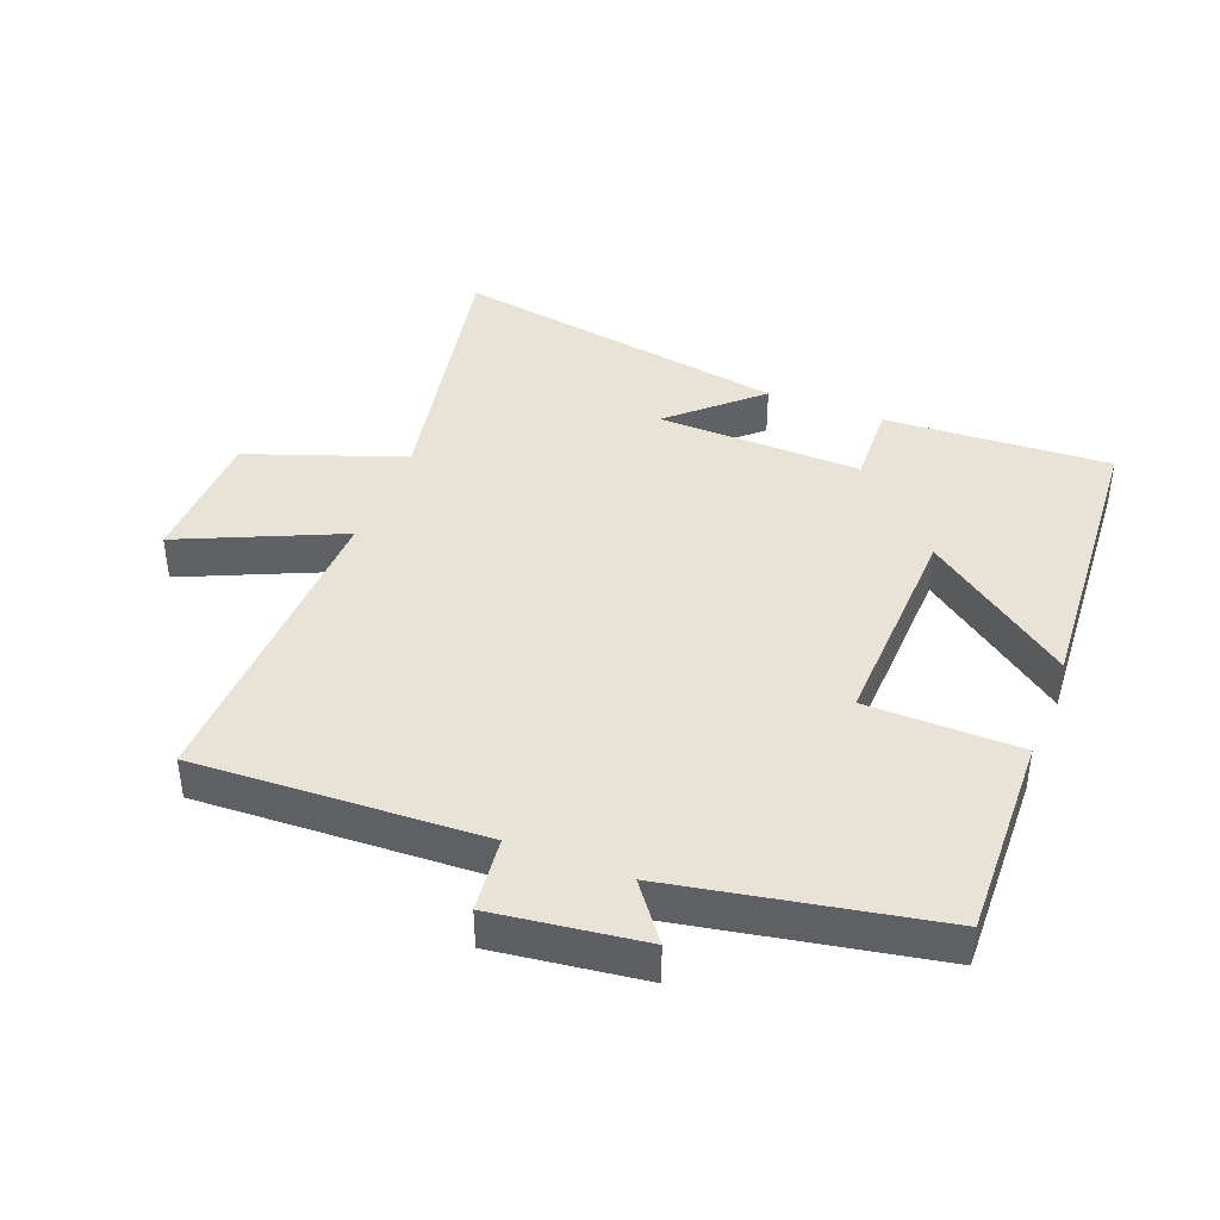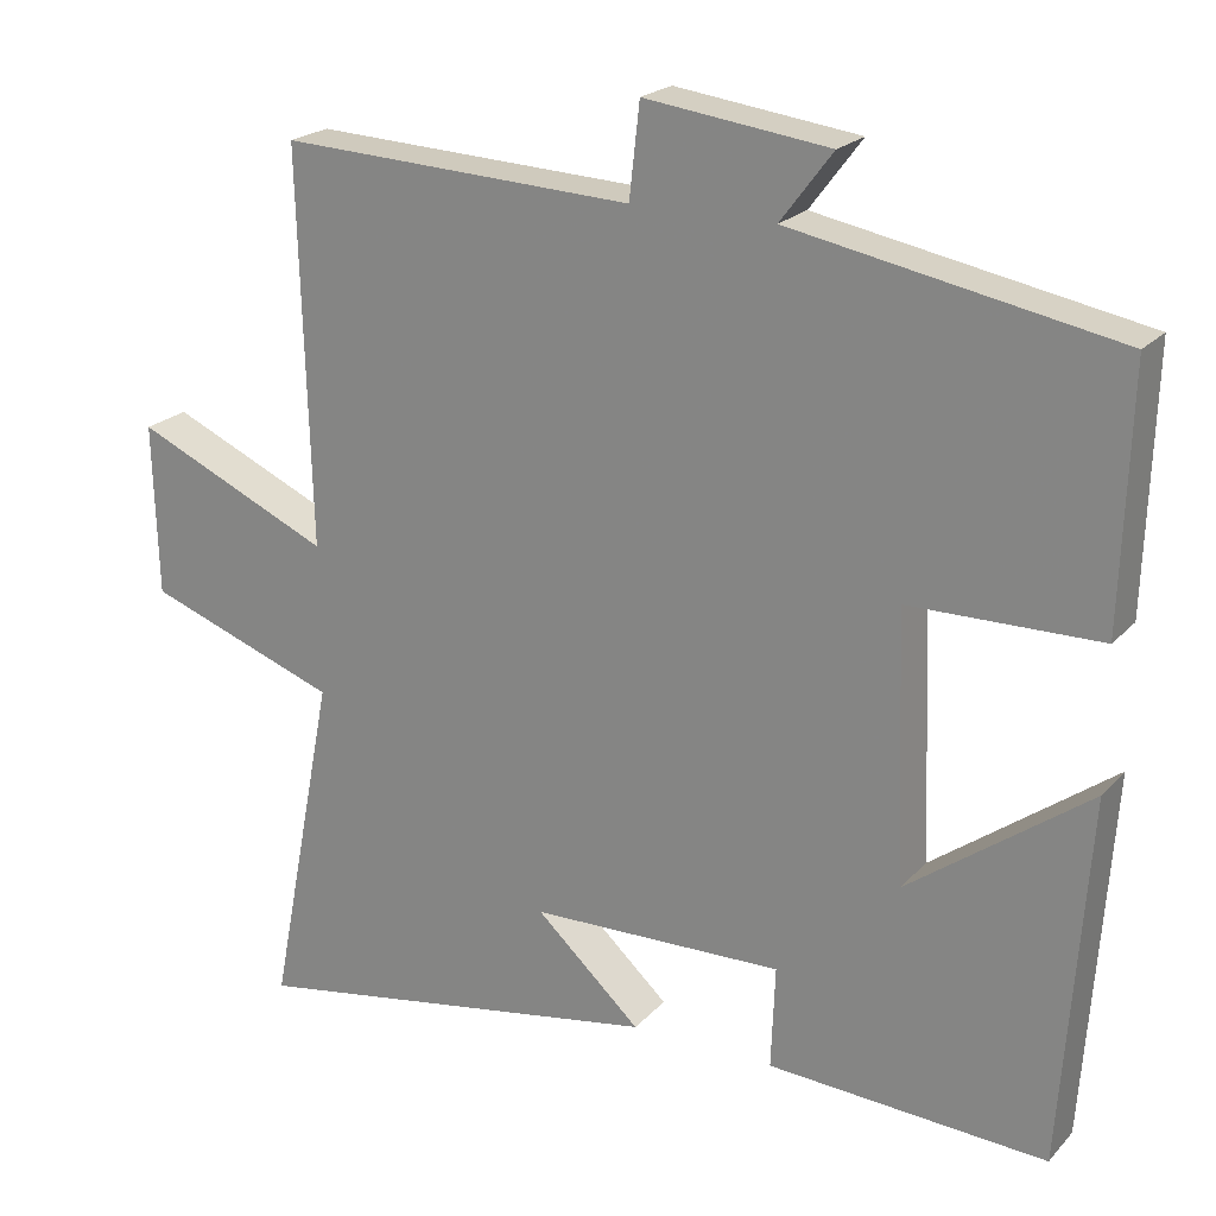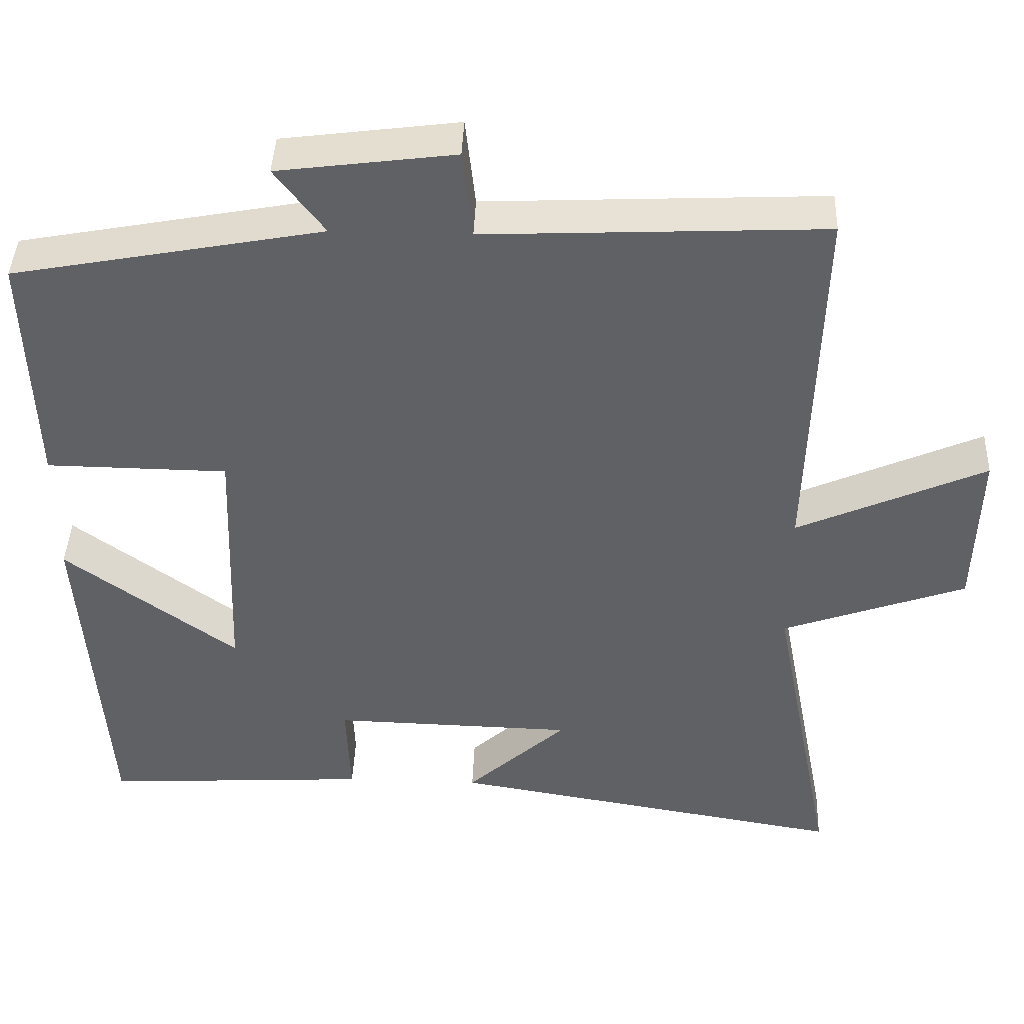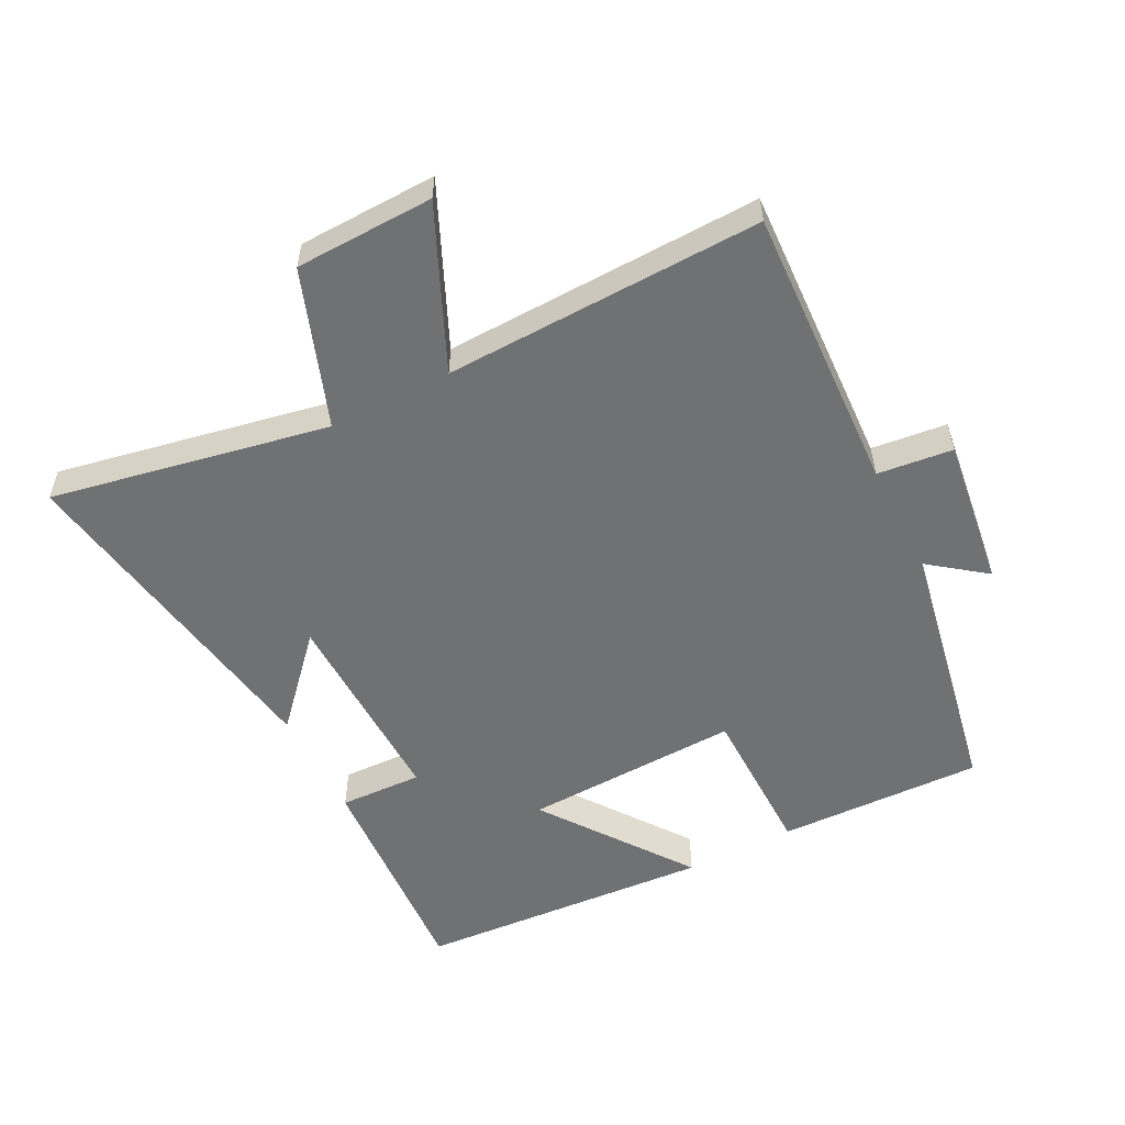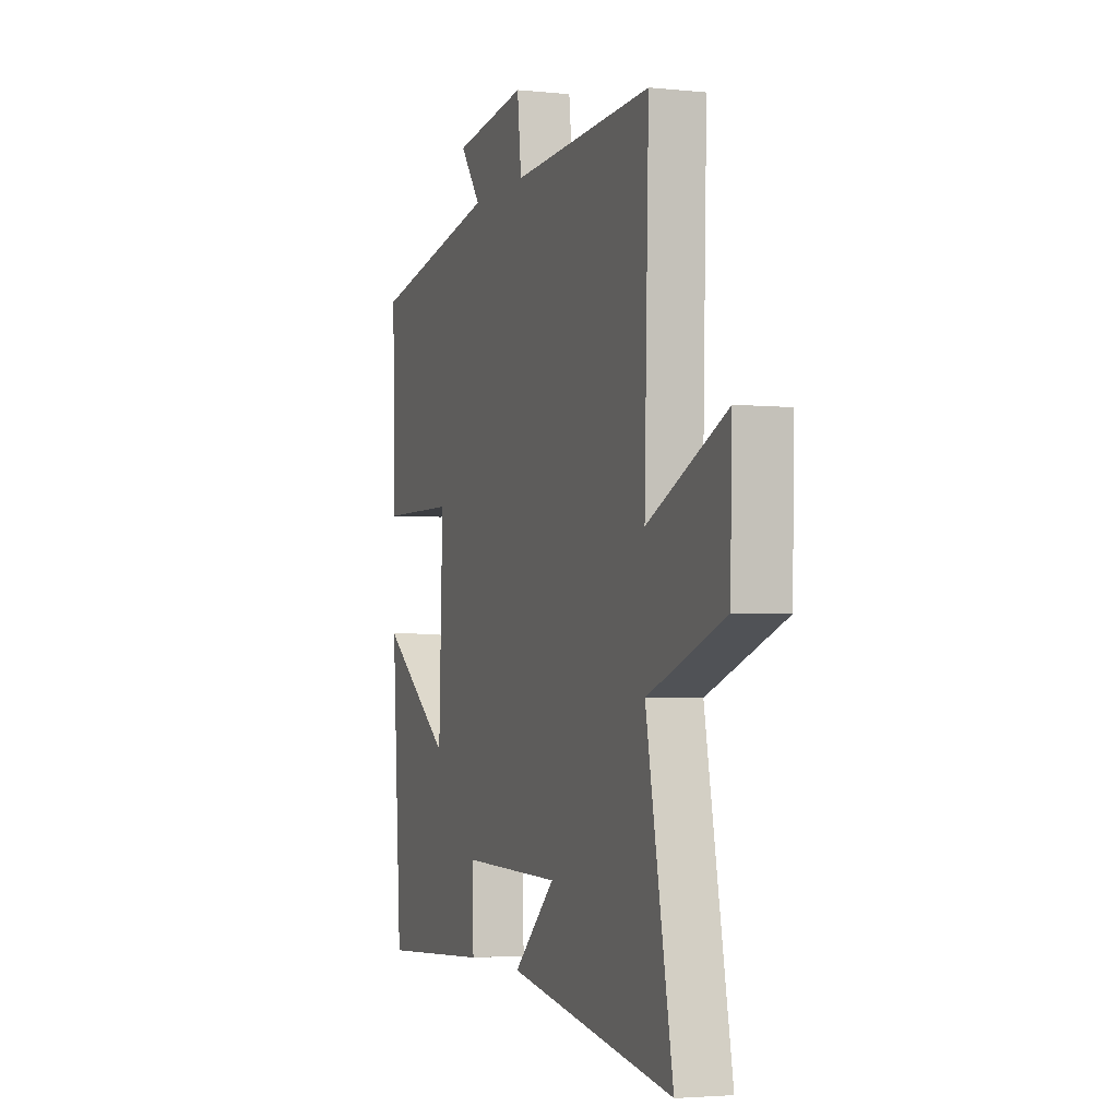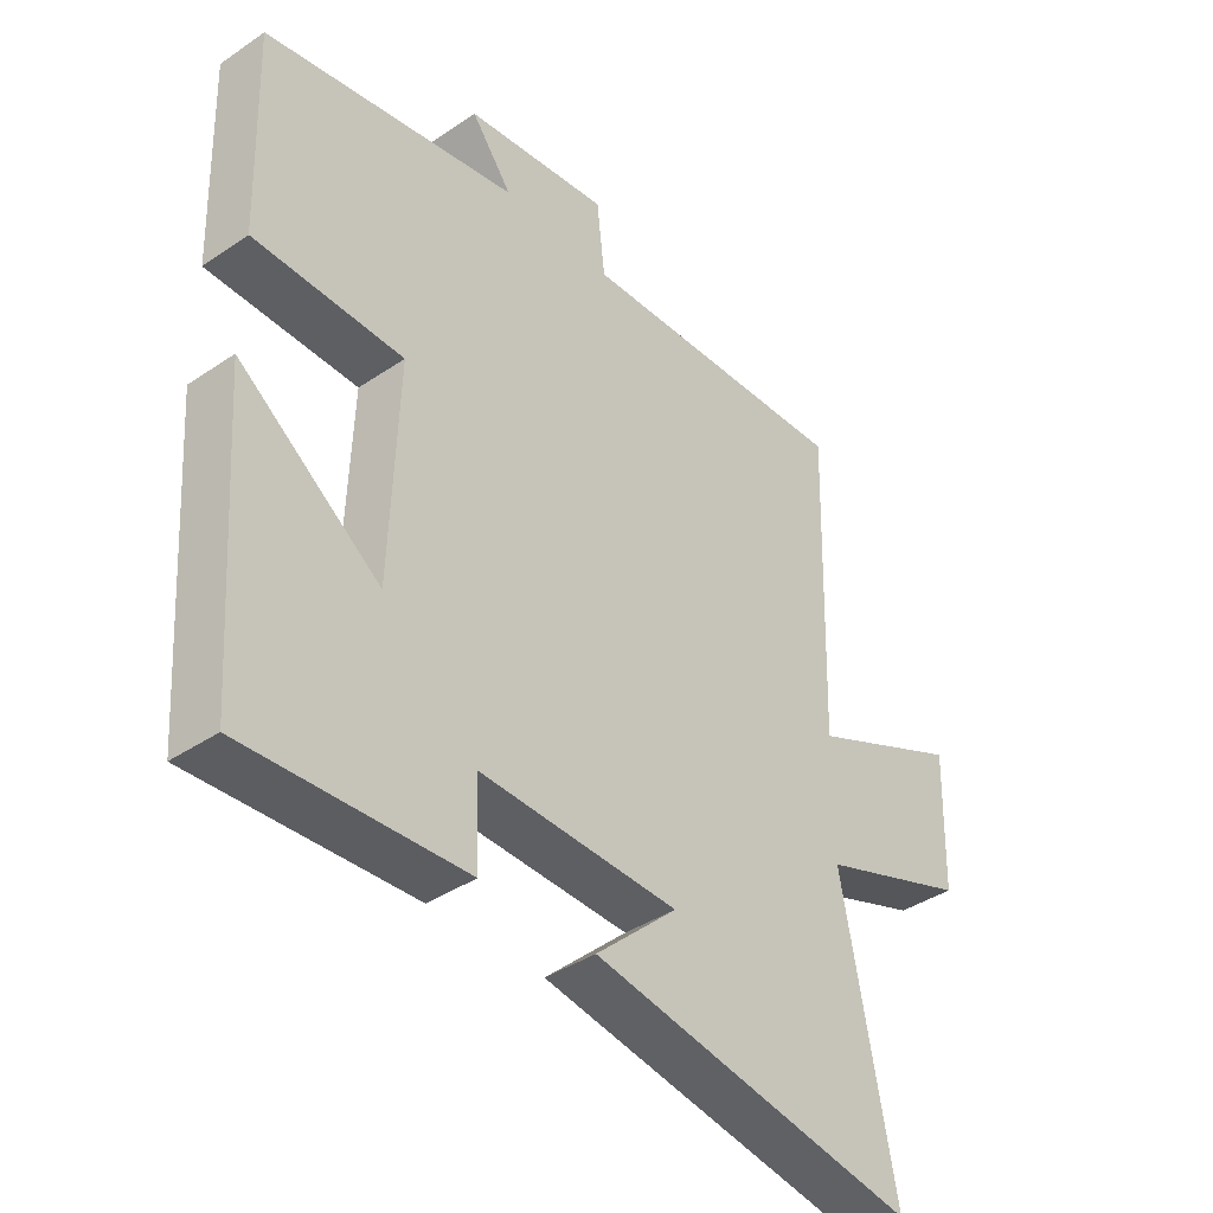
<metadata>
{"format":"obj","ext":"obj","renderer":"f3d","projection":"perspective","resolution":1024,"background":"white","views":[{"elev":41.4,"azim":21.3,"up":"+Y"},{"elev":21.5,"azim":30.0,"up":"+Z"},{"elev":42.0,"azim":-177.8,"up":"+Z"},{"elev":-55.2,"azim":-62.9,"up":"+Y"},{"elev":-3.1,"azim":-109.6,"up":"+Z"},{"elev":-39.4,"azim":130.2,"up":"+Z"}]}
</metadata>
<code>
v 0.468 0.07 -0.52
v 0.12 0.07 -0.5
v 0.125 0.07 -0.372
v -0.191 0.07 -0.38
v -0.06 0.07 -0.5
v -0.583 0.07 -0.588
v -0.5 0.07 -0.16
v -0.74 0.07 -0.074
v -0.746 0.07 0.14
v -0.5 0.07 0.03
v -0.514 0.07 0.52
v -0.072 0.07 0.5
v -0.059 0.07 0.616
v 0.171 0.07 0.586
v 0.106 0.07 0.5
v 0.51 0.07 0.424
v 0.5 0.07 0.108
v 0.263 0.07 0.105
v 0.275 0.07 -0.229
v 0.5 0.07 -0.064
v 0.468 0 -0.52
v 0.12 0 -0.5
v 0.125 0 -0.372
v -0.191 0 -0.38
v -0.06 0 -0.5
v -0.583 0 -0.588
v -0.5 0 -0.16
v -0.74 0 -0.074
v -0.746 0 0.14
v -0.5 0 0.03
v -0.514 0 0.52
v -0.072 0 0.5
v -0.059 0 0.616
v 0.171 0 0.586
v 0.106 0 0.5
v 0.51 0 0.424
v 0.5 0 0.108
v 0.263 0 0.105
v 0.275 0 -0.229
v 0.5 0 -0.064
f 19 20 1 2
f 18 19 2 3
f 15 16 17 18
f 15 18 3 4
f 12 13 14 15
f 12 15 4
f 10 11 12 4
f 7 8 9 10
f 7 10 4
f 4 5 6 7
f 22 21 40 39
f 23 22 39 38
f 38 37 36 35
f 24 23 38 35
f 35 34 33 32
f 24 35 32
f 24 32 31 30
f 30 29 28 27
f 24 30 27
f 27 26 25 24
f 1 21 22 2
f 2 22 23 3
f 3 23 24 4
f 4 24 25 5
f 5 25 26 6
f 6 26 27 7
f 7 27 28 8
f 8 28 29 9
f 9 29 30 10
f 10 30 31 11
f 11 31 32 12
f 12 32 33 13
f 13 33 34 14
f 14 34 35 15
f 15 35 36 16
f 16 36 37 17
f 17 37 38 18
f 18 38 39 19
f 19 39 40 20
f 20 40 21 1

</code>
